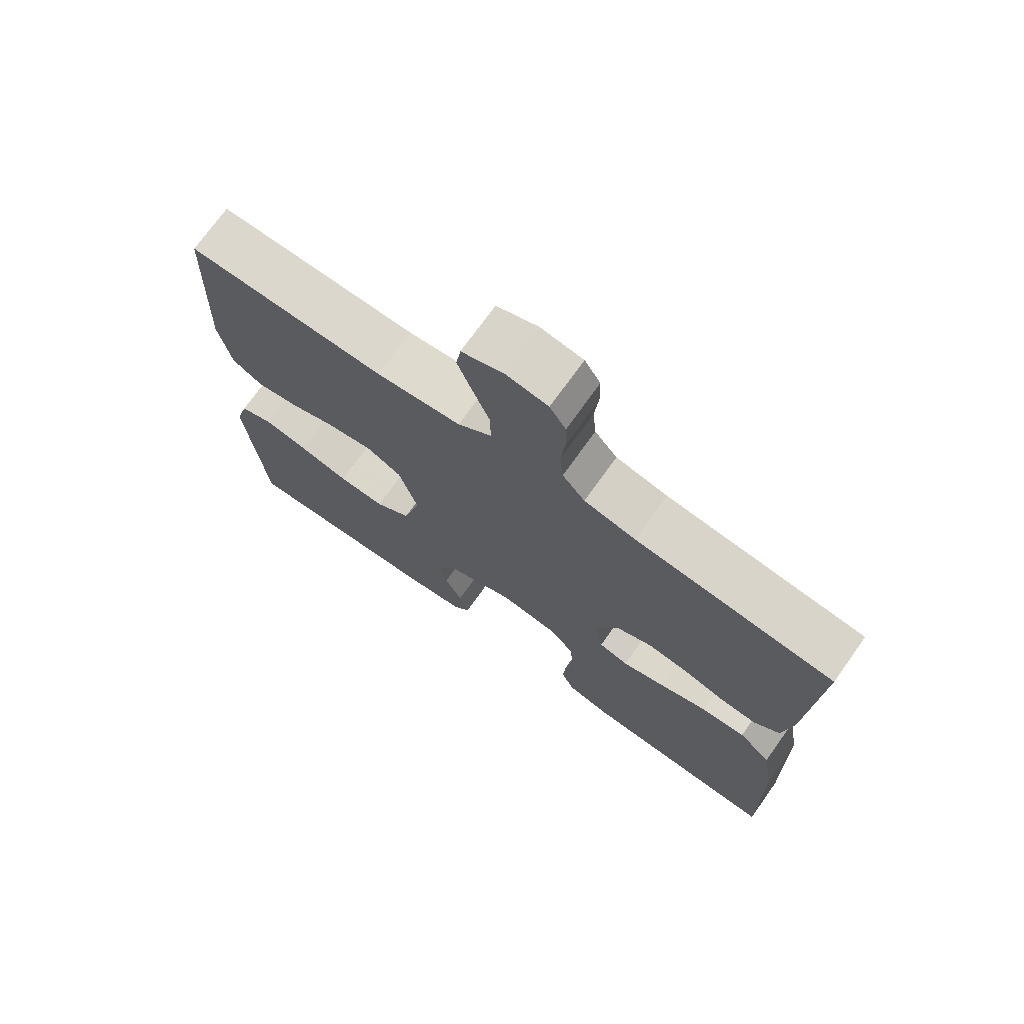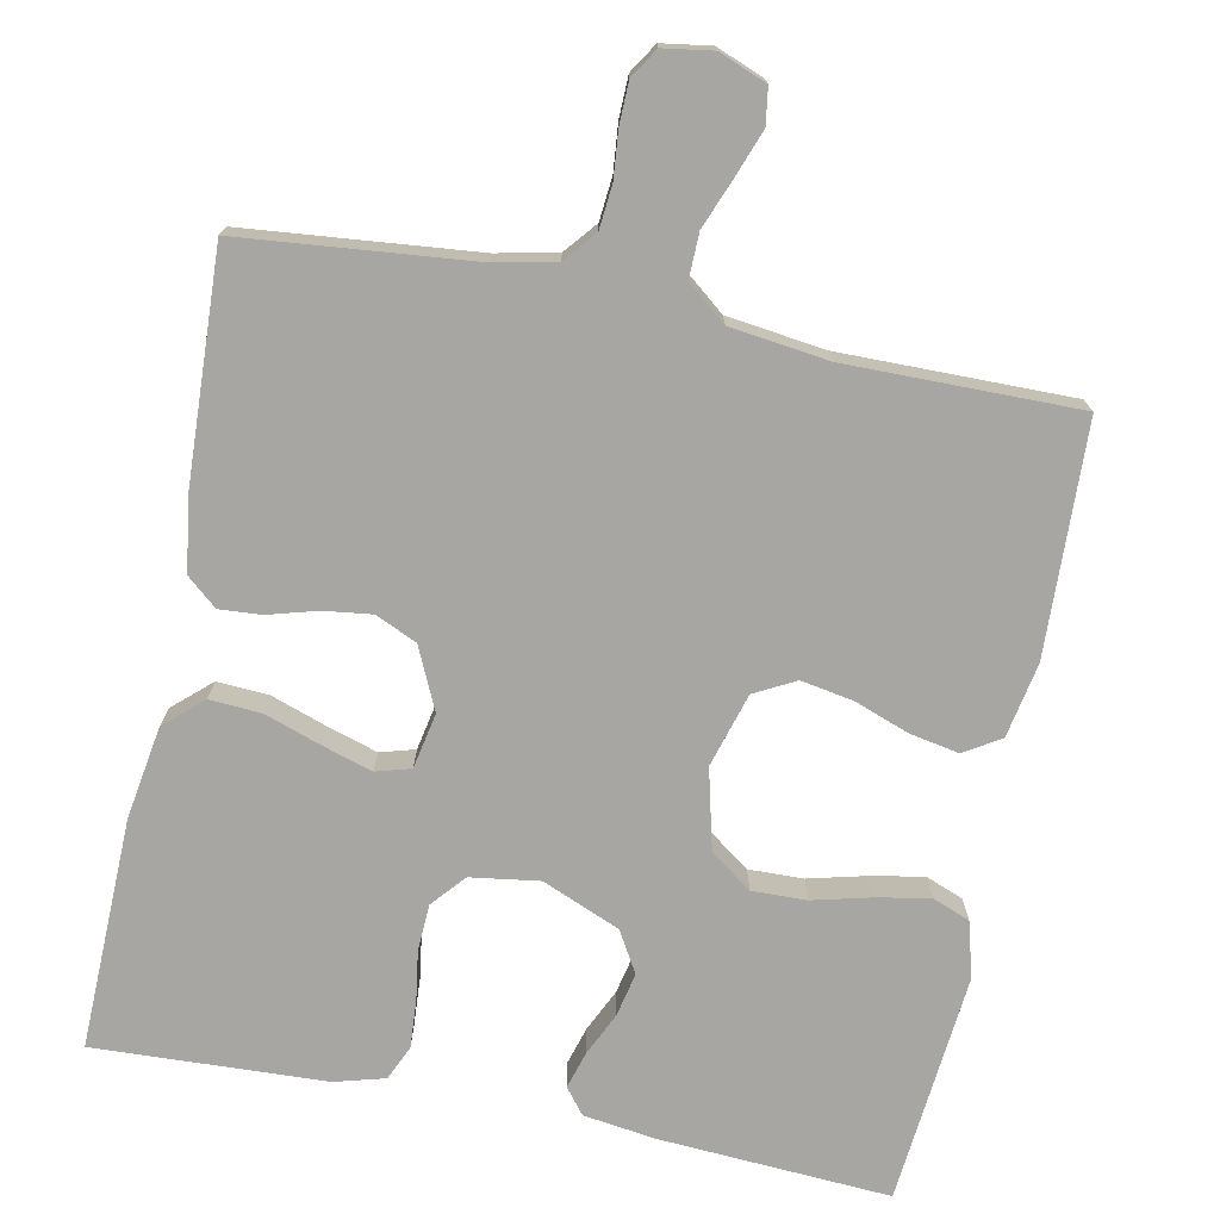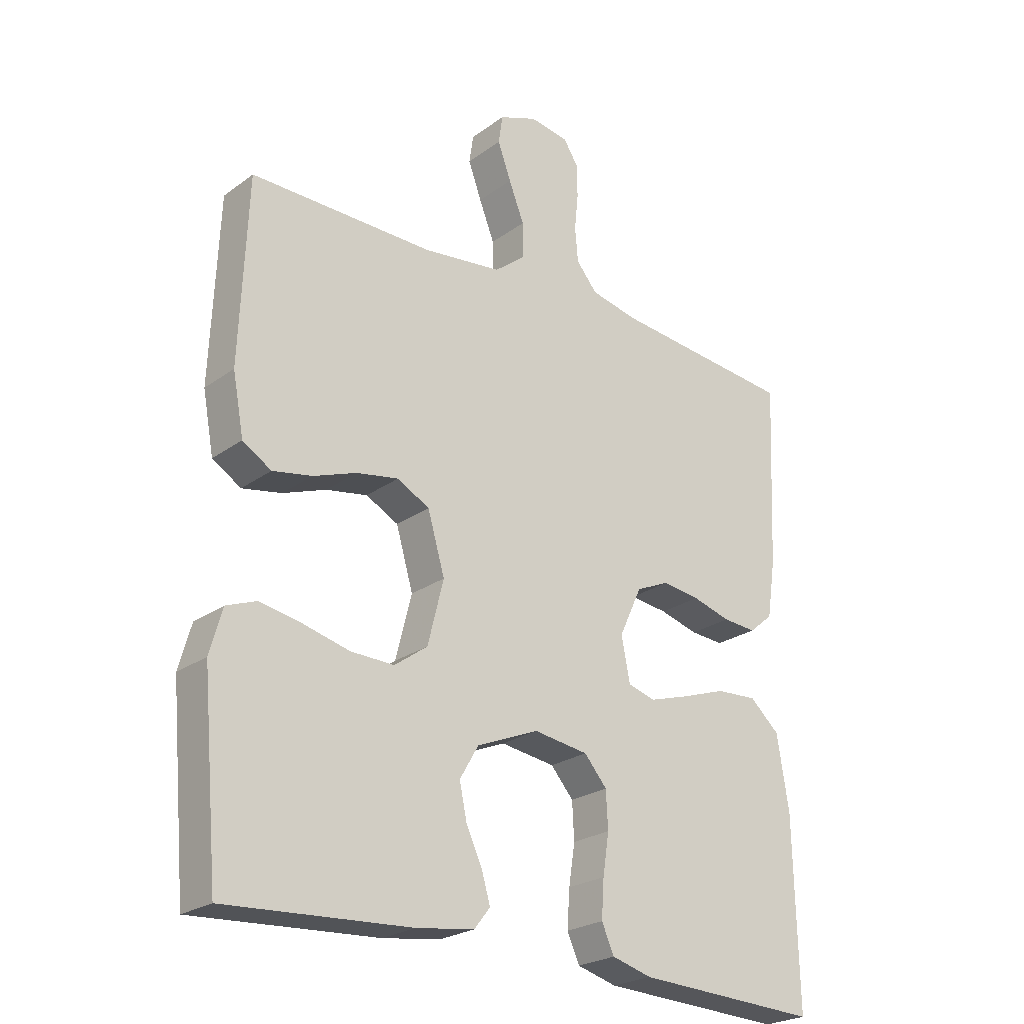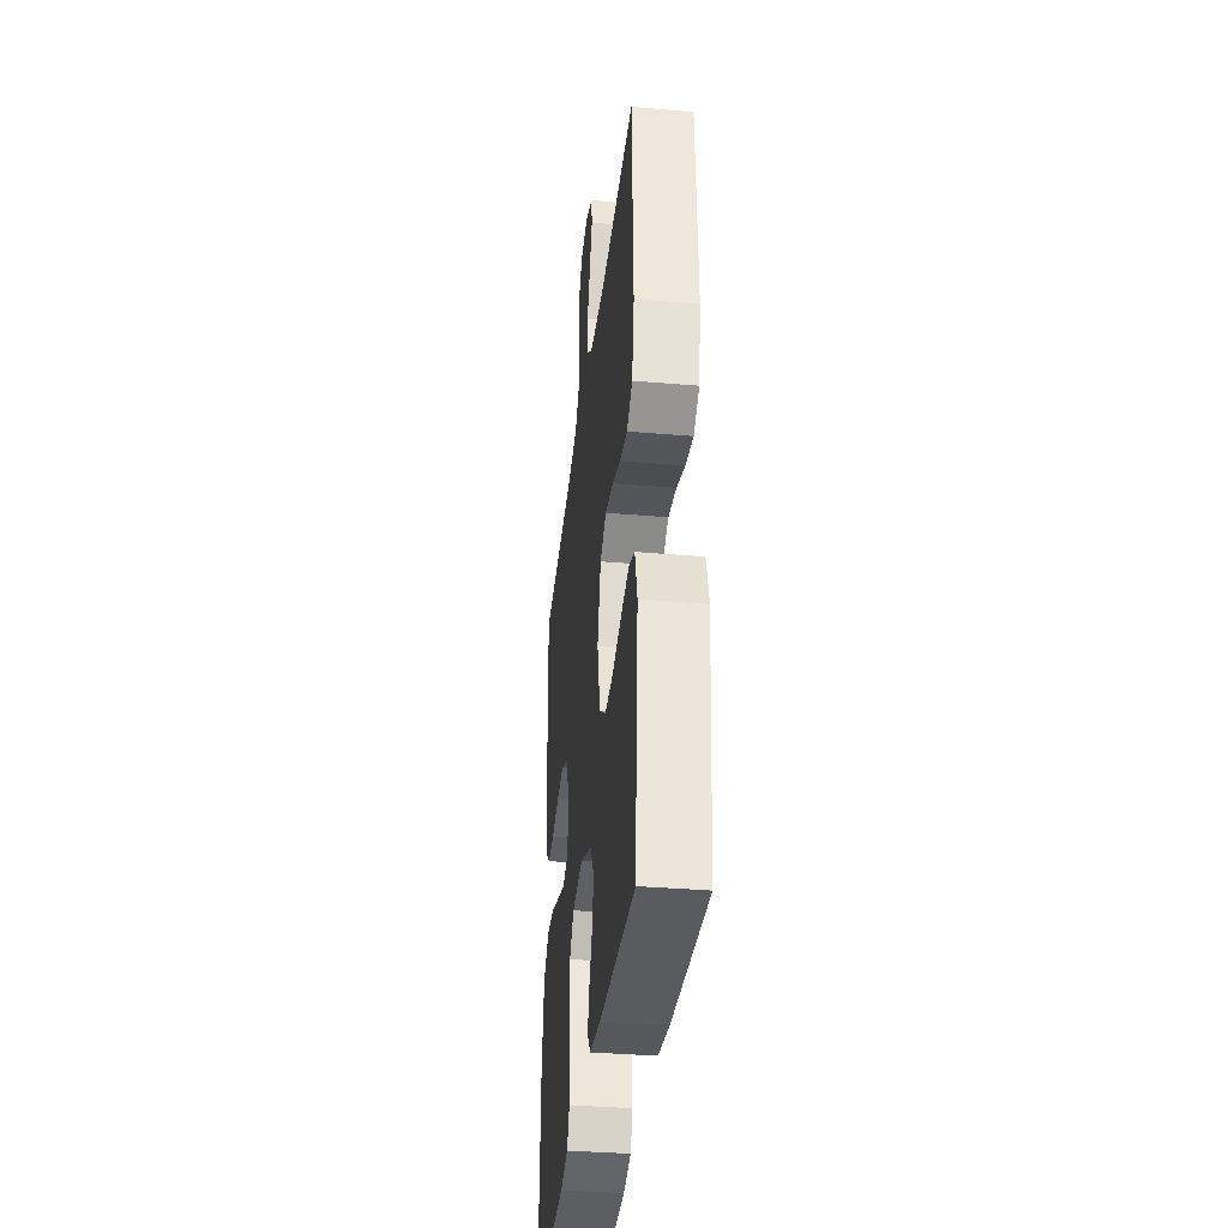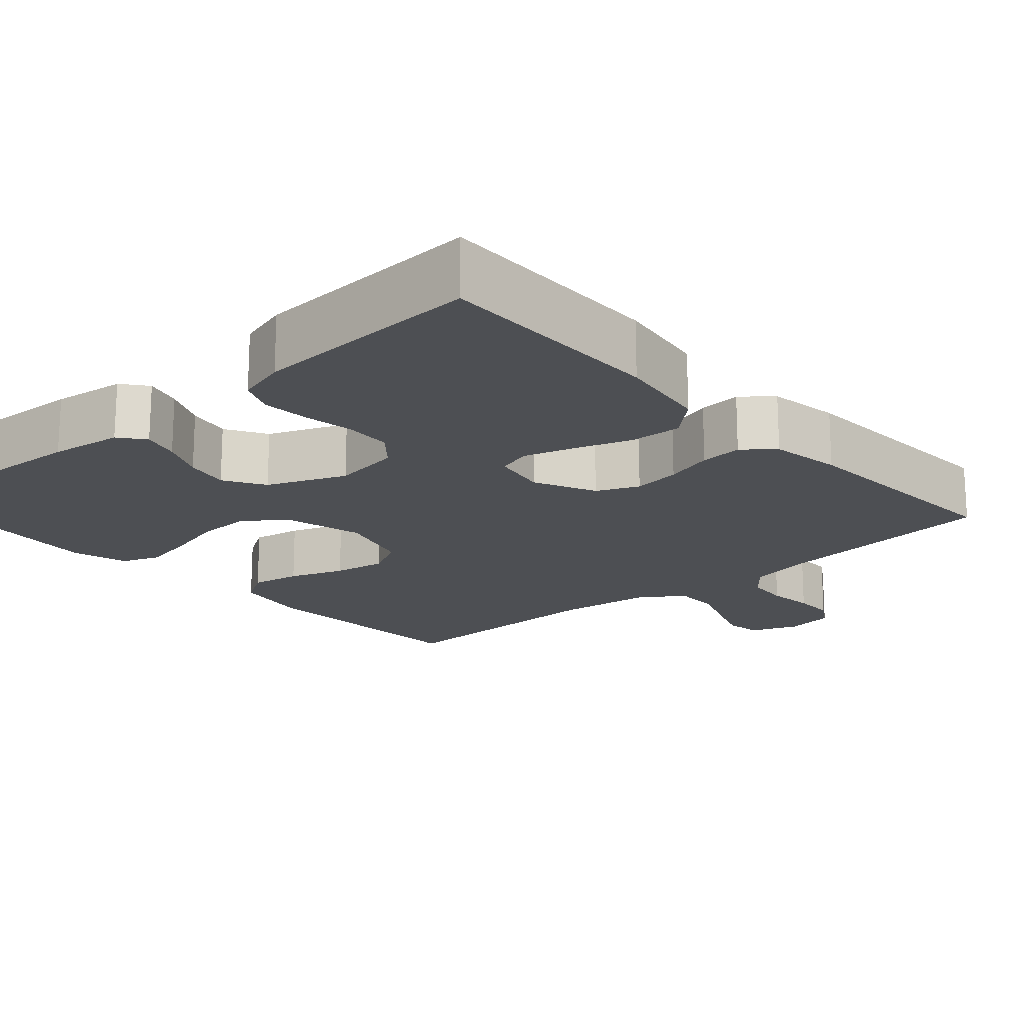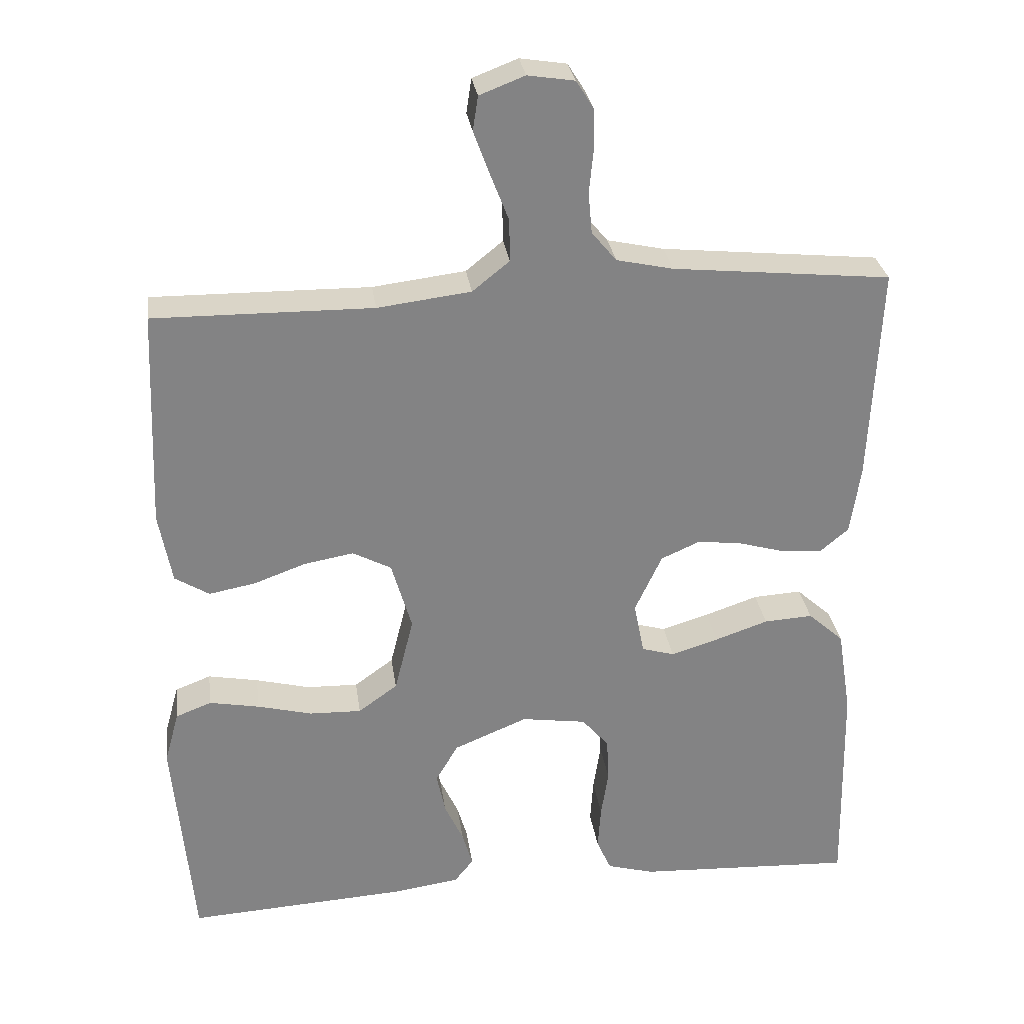
<metadata>
{"format":"obj","ext":"obj","renderer":"f3d","projection":"perspective","resolution":1024,"background":"white","views":[{"elev":72.8,"azim":-144.5,"up":"+Z"},{"elev":-74.1,"azim":-11.5,"up":"+Y"},{"elev":-24.2,"azim":139.9,"up":"+Z"},{"elev":-35.8,"azim":83.6,"up":"+Z"},{"elev":-18.0,"azim":-138.1,"up":"+Y"},{"elev":29.2,"azim":172.2,"up":"+Z"}]}
</metadata>
<code>
v 0.5 0.07 -0.5
v 0.2 0.07 -0.482
v 0.106 0.07 -0.469
v 0.08 0.07 -0.436
v 0.094 0.07 -0.388
v 0.12 0.07 -0.332
v 0.132 0.07 -0.275
v 0.101 0.07 -0.222
v 0 0.07 -0.18
v -0.089 0.07 -0.193
v -0.126 0.07 -0.236
v -0.129 0.07 -0.296
v -0.119 0.07 -0.362
v -0.115 0.07 -0.423
v -0.135 0.07 -0.468
v -0.2 0.07 -0.486
v -0.5 0.07 -0.5
v -0.494 0.07 -0.2
v -0.475 0.07 -0.08
v -0.426 0.07 -0.036
v -0.359 0.07 -0.04
v -0.286 0.07 -0.065
v -0.221 0.07 -0.085
v -0.176 0.07 -0.072
v -0.162 0.07 0
v -0.199 0.07 0.08
v -0.253 0.07 0.104
v -0.315 0.07 0.096
v -0.378 0.07 0.078
v -0.433 0.07 0.074
v -0.472 0.07 0.107
v -0.486 0.07 0.2
v -0.5 0.07 0.5
v -0.2 0.07 0.53
v -0.122 0.07 0.547
v -0.088 0.07 0.588
v -0.083 0.07 0.644
v -0.089 0.07 0.705
v -0.088 0.07 0.759
v -0.064 0.07 0.797
v 0 0.07 0.807
v 0.062 0.07 0.783
v 0.069 0.07 0.736
v 0.047 0.07 0.676
v 0.022 0.07 0.612
v 0.021 0.07 0.554
v 0.072 0.07 0.513
v 0.2 0.07 0.497
v 0.5 0.07 0.5
v 0.512 0.07 0.2
v 0.494 0.07 0.103
v 0.447 0.07 0.074
v 0.383 0.07 0.086
v 0.312 0.07 0.112
v 0.244 0.07 0.124
v 0.191 0.07 0.096
v 0.163 0.07 0
v 0.189 0.07 -0.104
v 0.243 0.07 -0.143
v 0.314 0.07 -0.141
v 0.389 0.07 -0.122
v 0.458 0.07 -0.109
v 0.507 0.07 -0.128
v 0.527 0.07 -0.2
v 0.5 0 -0.5
v 0.2 0 -0.482
v 0.106 0 -0.469
v 0.08 0 -0.436
v 0.094 0 -0.388
v 0.12 0 -0.332
v 0.132 0 -0.275
v 0.101 0 -0.222
v 0 0 -0.18
v -0.089 0 -0.193
v -0.126 0 -0.236
v -0.129 0 -0.296
v -0.119 0 -0.362
v -0.115 0 -0.423
v -0.135 0 -0.468
v -0.2 0 -0.486
v -0.5 0 -0.5
v -0.494 0 -0.2
v -0.475 0 -0.08
v -0.426 0 -0.036
v -0.359 0 -0.04
v -0.286 0 -0.065
v -0.221 0 -0.085
v -0.176 0 -0.072
v -0.162 0 0
v -0.199 0 0.08
v -0.253 0 0.104
v -0.315 0 0.096
v -0.378 0 0.078
v -0.433 0 0.074
v -0.472 0 0.107
v -0.486 0 0.2
v -0.5 0 0.5
v -0.2 0 0.53
v -0.122 0 0.547
v -0.088 0 0.588
v -0.083 0 0.644
v -0.089 0 0.705
v -0.088 0 0.759
v -0.064 0 0.797
v 0 0 0.807
v 0.062 0 0.783
v 0.069 0 0.736
v 0.047 0 0.676
v 0.022 0 0.612
v 0.021 0 0.554
v 0.072 0 0.513
v 0.2 0 0.497
v 0.5 0 0.5
v 0.512 0 0.2
v 0.494 0 0.103
v 0.447 0 0.074
v 0.383 0 0.086
v 0.312 0 0.112
v 0.244 0 0.124
v 0.191 0 0.096
v 0.163 0 0
v 0.189 0 -0.104
v 0.243 0 -0.143
v 0.314 0 -0.141
v 0.389 0 -0.122
v 0.458 0 -0.109
v 0.507 0 -0.128
v 0.527 0 -0.2
f 60 61 62 63
f 60 63 64 1
f 51 52 53 54
f 51 54 55
f 48 49 50 51
f 47 48 51 55
f 46 47 55 56
f 42 43 44 45
f 40 41 42 45
f 40 45 46
f 37 38 39 40
f 36 37 40 46
f 35 36 46 56
f 31 32 33 34
f 28 29 30 31
f 27 28 31 34
f 26 27 34 35
f 19 20 21 22
f 19 22 23
f 18 19 23
f 17 18 23 24
f 15 16 17 24
f 12 13 14 15
f 3 4 5 6
f 3 6 7
f 2 3 7
f 59 60 1 2
f 58 59 2 7
f 57 58 7 8
f 26 35 56 57
f 25 26 57 8
f 12 15 24 25
f 11 12 25
f 10 11 25
f 9 10 25
f 8 9 25
f 127 126 125 124
f 65 128 127 124
f 118 117 116 115
f 119 118 115
f 115 114 113 112
f 119 115 112 111
f 120 119 111 110
f 109 108 107 106
f 109 106 105 104
f 110 109 104
f 104 103 102 101
f 110 104 101 100
f 120 110 100 99
f 98 97 96 95
f 95 94 93 92
f 98 95 92 91
f 99 98 91 90
f 86 85 84 83
f 87 86 83
f 87 83 82
f 88 87 82 81
f 88 81 80 79
f 79 78 77 76
f 70 69 68 67
f 71 70 67
f 71 67 66
f 66 65 124 123
f 71 66 123 122
f 72 71 122 121
f 121 120 99 90
f 72 121 90 89
f 89 88 79 76
f 89 76 75
f 89 75 74
f 89 74 73
f 89 73 72
f 1 65 66 2
f 2 66 67 3
f 3 67 68 4
f 4 68 69 5
f 5 69 70 6
f 6 70 71 7
f 7 71 72 8
f 8 72 73 9
f 9 73 74 10
f 10 74 75 11
f 11 75 76 12
f 12 76 77 13
f 13 77 78 14
f 14 78 79 15
f 15 79 80 16
f 16 80 81 17
f 17 81 82 18
f 18 82 83 19
f 19 83 84 20
f 20 84 85 21
f 21 85 86 22
f 22 86 87 23
f 23 87 88 24
f 24 88 89 25
f 25 89 90 26
f 26 90 91 27
f 27 91 92 28
f 28 92 93 29
f 29 93 94 30
f 30 94 95 31
f 31 95 96 32
f 32 96 97 33
f 33 97 98 34
f 34 98 99 35
f 35 99 100 36
f 36 100 101 37
f 37 101 102 38
f 38 102 103 39
f 39 103 104 40
f 40 104 105 41
f 41 105 106 42
f 42 106 107 43
f 43 107 108 44
f 44 108 109 45
f 45 109 110 46
f 46 110 111 47
f 47 111 112 48
f 48 112 113 49
f 49 113 114 50
f 50 114 115 51
f 51 115 116 52
f 52 116 117 53
f 53 117 118 54
f 54 118 119 55
f 55 119 120 56
f 56 120 121 57
f 57 121 122 58
f 58 122 123 59
f 59 123 124 60
f 60 124 125 61
f 61 125 126 62
f 62 126 127 63
f 63 127 128 64
f 64 128 65 1

</code>
